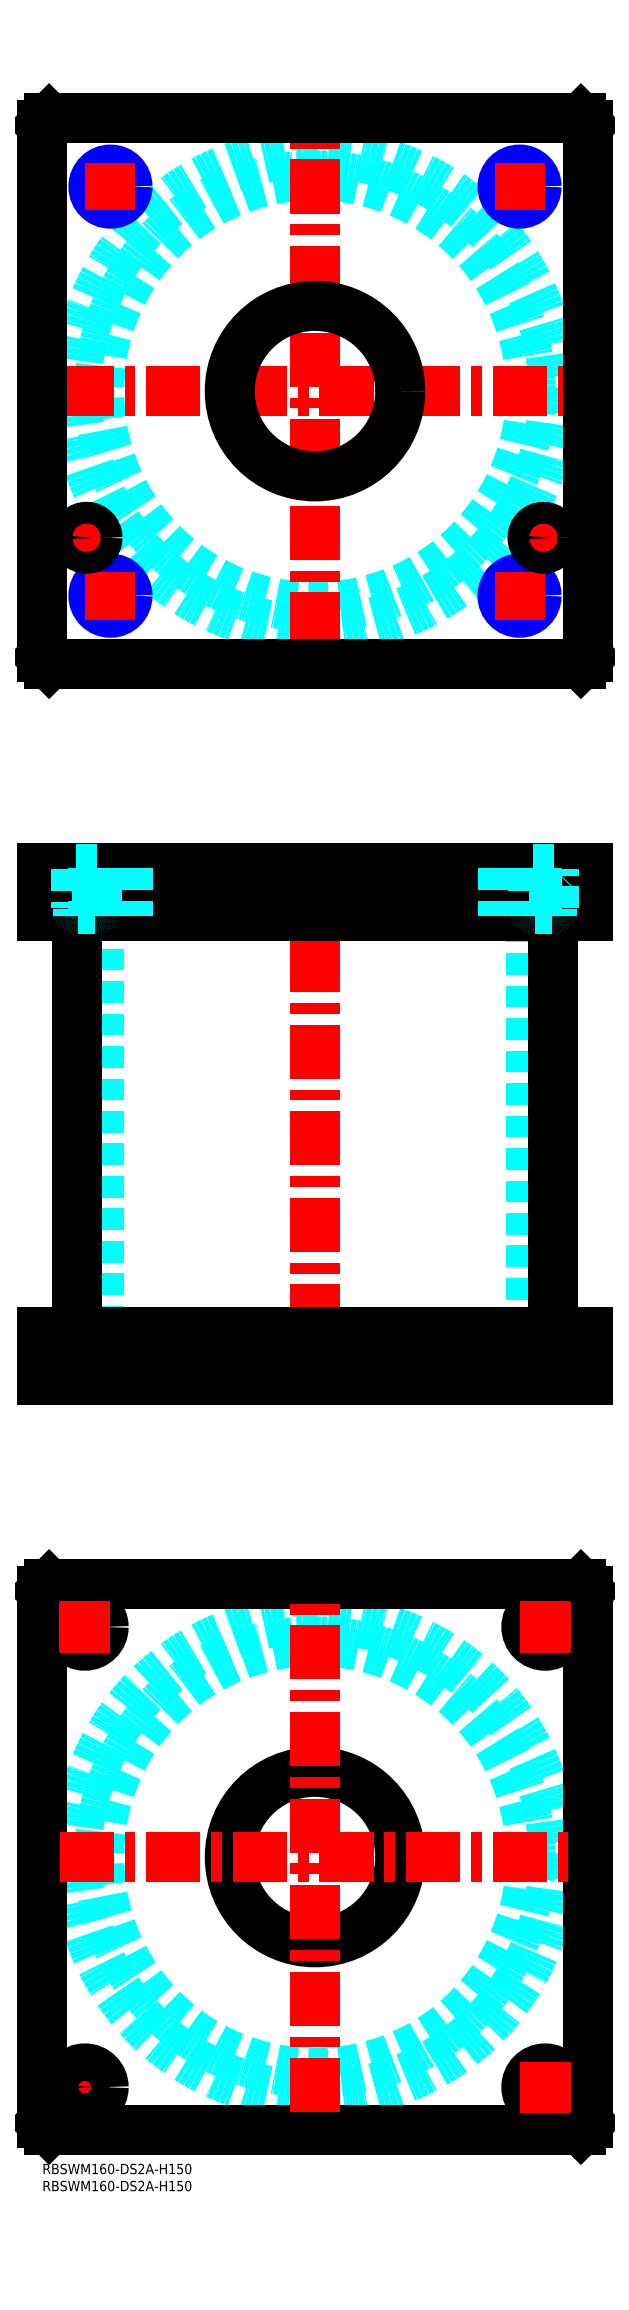
<metadata>
{"format":"dxf","ext":"dxf","renderer":"ezdxf+matplotlib","layout":"modelspace","background":"white","min_lineweight":24,"dpi":150}
</metadata>
<code>
0
SECTION
2
ENTITIES
0
INSERT
8
MSM_CONTINUOUS
2
*U49
10
0
20
0
30
0
0
INSERT
8
MSM_CONTINUOUS
2
*U50
10
0
20
0
30
0
0
CIRCLE
8
MSM_DASHED
10
80
20
90
30
0
40
63.3
0
CIRCLE
8
MSM_DASHED
10
80
20
90
30
0
40
69.9
0
LINE
8
MSM_CENTER
10
5
20
22.5
30
0
11
20
21
22.5
31
0
0
LINE
8
MSM_CENTER
10
12.5
20
15
30
0
11
12.5
21
30
31
0
0
LINE
8
MSM_CONTINUOUS
10
0
20
12
30
0
11
0
21
168
31
0
0
LINE
8
MSM_CONTINUOUS
10
160
20
168
30
0
11
160
21
12
31
0
0
CIRCLE
8
MSM_CONTINUOUS
10
147.5
20
157.5
30
0
40
5.5
0
CIRCLE
8
MSM_CONTINUOUS
10
12.5
20
22.5
30
0
40
5.5
0
CIRCLE
8
MSM_CONTINUOUS
10
147.5
20
22.5
30
0
40
5.5
0
CIRCLE
8
MSM_CONTINUOUS
10
12.5
20
157.5
30
0
40
5.5
0
CIRCLE
8
MSM_CONTINUOUS
10
80
20
90
30
0
40
25
0
LINE
8
MSM_CONTINUOUS
10
2
20
10
30
0
11
0
21
12
31
0
0
LINE
8
MSM_CONTINUOUS
10
158
20
10
30
0
11
2
21
10
31
0
0
LINE
8
MSM_CONTINUOUS
10
160
20
12
30
0
11
158
21
10
31
0
0
LINE
8
MSM_CONTINUOUS
10
158
20
170
30
0
11
160
21
168
31
0
0
LINE
8
MSM_CONTINUOUS
10
2
20
170
30
0
11
158
21
170
31
0
0
LINE
8
MSM_CONTINUOUS
10
0
20
168
30
0
11
2
21
170
31
0
0
LINE
8
MSM_DASHED
10
55
20
244
30
0
11
55
21
230
31
0
0
LINE
8
MSM_DASHED
10
105
20
230
30
0
11
105
21
244
31
0
0
LINE
8
MSM_DASHED
10
55
20
380
30
0
11
55
21
366
31
0
0
LINE
8
MSM_DASHED
10
105
20
366
30
0
11
105
21
380
31
0
0
LINE
8
MSM_DASHED
10
16.7
20
366
30
0
11
16.7
21
244
31
0
0
LINE
8
MSM_DASHED
10
143.3
20
244
30
0
11
143.3
21
366
31
0
0
LINE
8
MSM_DASHED
10
142
20
244
30
0
11
142
21
230
31
0
0
LINE
8
MSM_DASHED
10
153
20
230
30
0
11
153
21
244
31
0
0
LINE
8
MSM_DASHED
10
7
20
244
30
0
11
7
21
230
31
0
0
LINE
8
MSM_DASHED
10
18
20
230
30
0
11
18
21
244
31
0
0
LINE
8
MSM_CENTER
10
80
20
385
30
0
11
80
21
225
31
0
0
LINE
8
MSM_CENTER
10
12.5
20
251
30
0
11
12.5
21
228
31
0
0
LINE
8
MSM_CENTER
10
147.5
20
251
30
0
11
147.5
21
228
31
0
0
LINE
8
MSM_CENTER
10
20
20
382
30
0
11
20
21
364
31
0
0
LINE
8
MSM_CENTER
10
140
20
382
30
0
11
140
21
364
31
0
0
LINE
8
MSM_CENTER
10
13
20
382
30
0
11
13
21
364
31
0
0
LINE
8
MSM_CENTER
10
147
20
382
30
0
11
147
21
364
31
0
0
LINE
8
MSM_CONTINUOUS
10
10.1
20
366
30
0
11
10.1
21
244
31
0
0
LINE
8
MSM_CONTINUOUS
10
149.9
20
244
30
0
11
149.9
21
366
31
0
0
LINE
8
MSM_CONTINUOUS
10
2
20
380
30
0
11
2
21
366
31
0
0
LINE
8
MSM_CONTINUOUS
10
0
20
380
30
0
11
0
21
366
31
0
0
LINE
8
MSM_CONTINUOUS
10
0
20
366
30
0
11
160
21
366
31
0
0
LINE
8
MSM_CONTINUOUS
10
160
20
380
30
0
11
160
21
366
31
0
0
LINE
8
MSM_CONTINUOUS
10
0
20
380
30
0
11
160
21
380
31
0
0
LINE
8
MSM_CONTINUOUS
10
158
20
380
30
0
11
158
21
366
31
0
0
LINE
8
MSM_CONTINUOUS
10
160
20
230
30
0
11
160
21
244
31
0
0
LINE
8
MSM_CONTINUOUS
10
0
20
244
30
0
11
160
21
244
31
0
0
LINE
8
MSM_CONTINUOUS
10
0
20
230
30
0
11
160
21
230
31
0
0
LINE
8
MSM_CONTINUOUS
10
0
20
230
30
0
11
0
21
244
31
0
0
LINE
8
MSM_CONTINUOUS
10
2
20
230
30
0
11
2
21
244
31
0
0
LINE
8
MSM_CONTINUOUS
10
158
20
230
30
0
11
158
21
244
31
0
0
CIRCLE
8
MSM_DASHED
10
80
20
520
30
0
40
63.3
0
CIRCLE
8
MSM_DASHED
10
80
20
520
30
0
40
69.9
0
LINE
8
MSM_CENTER
10
5.1
20
520
30
0
11
154.9
21
520
31
0
0
LINE
8
MSM_CENTER
10
80
20
445.1
30
0
11
80
21
594.9
31
0
0
LINE
8
MSM_CENTER
10
8
20
477
30
0
11
18
21
477
31
0
0
LINE
8
MSM_CENTER
10
13
20
472
30
0
11
13
21
482
31
0
0
LINE
8
MSM_CONTINUOUS
10
160
20
442
30
0
11
160
21
598
31
0
0
CIRCLE
8
MSM_CONTINUOUS
10
80
20
520
30
0
40
25
0
LINE
8
MSM_CONTINUOUS
10
0
20
598
30
0
11
0
21
442
31
0
0
LINE
8
MSM_CONTINUOUS
10
0
20
442
30
0
11
2
21
440
31
0
0
LINE
8
MSM_CONTINUOUS
10
2
20
440
30
0
11
158
21
440
31
0
0
LINE
8
MSM_CONTINUOUS
10
158
20
440
30
0
11
160
21
442
31
0
0
LINE
8
MSM_CONTINUOUS
10
160
20
598
30
0
11
158
21
600
31
0
0
LINE
8
MSM_CONTINUOUS
10
158
20
600
30
0
11
2
21
600
31
0
0
LINE
8
MSM_CONTINUOUS
10
2
20
600
30
0
11
0
21
598
31
0
0
LINE
8
MSM_CENTER
10
13
20
460
30
0
11
27
21
460
31
0
0
CIRCLE
8
MSM_CONTINUOUS
10
20
20
460
30
0
40
4.188
0
CIRCLE
8
MSM_NARROW
10
20
20
460
30
0
40
5
0
LINE
8
MSM_CENTER
10
20
20
453
30
0
11
20
21
467
31
0
0
LINE
8
MSM_CENTER
10
133
20
460
30
0
11
147
21
460
31
0
0
CIRCLE
8
MSM_CONTINUOUS
10
140
20
460
30
0
40
4.188
0
CIRCLE
8
MSM_NARROW
10
140
20
460
30
0
40
5
0
LINE
8
MSM_CENTER
10
140
20
453
30
0
11
140
21
467
31
0
0
LINE
8
MSM_CENTER
10
133
20
580
30
0
11
147
21
580
31
0
0
CIRCLE
8
MSM_CONTINUOUS
10
140
20
580
30
0
40
4.188
0
CIRCLE
8
MSM_NARROW
10
140
20
580
30
0
40
5
0
LINE
8
MSM_CENTER
10
140
20
573
30
0
11
140
21
587
31
0
0
LINE
8
MSM_CENTER
10
13
20
580
30
0
11
27
21
580
31
0
0
CIRCLE
8
MSM_CONTINUOUS
10
20
20
580
30
0
40
4.188
0
CIRCLE
8
MSM_NARROW
10
20
20
580
30
0
40
5
0
LINE
8
MSM_CENTER
10
20
20
573
30
0
11
20
21
587
31
0
0
LINE
8
MSM_CENTER
10
147
20
472
30
0
11
147
21
482
31
0
0
LINE
8
MSM_CENTER
10
142
20
477
30
0
11
152
21
477
31
0
0
LINE
8
MSM_CENTER
10
5.1
20
90
30
0
11
154.9
21
90
31
0
0
LINE
8
MSM_CENTER
10
80
20
15.1
30
0
11
80
21
164.9
31
0
0
LINE
8
MSM_CENTER
10
147.5
20
15
30
0
11
147.5
21
30
31
0
0
LINE
8
MSM_CENTER
10
140
20
22.5
30
0
11
155
21
22.5
31
0
0
LINE
8
MSM_CENTER
10
147.5
20
150
30
0
11
147.5
21
165
31
0
0
LINE
8
MSM_CENTER
10
140
20
157.5
30
0
11
155
21
157.5
31
0
0
LINE
8
MSM_CENTER
10
12.5
20
150
30
0
11
12.5
21
165
31
0
0
LINE
8
MSM_CENTER
10
5
20
157.5
30
0
11
20
21
157.5
31
0
0
LINE
8
MSM_DASHED
10
135.8
20
380
30
0
11
135.8
21
366
31
0
0
LINE
8
MSM_DASHED
10
135
20
380
30
0
11
135
21
366
31
0
0
LINE
8
MSM_DASHED
10
145
20
380
30
0
11
145
21
366
31
0
0
LINE
8
MSM_DASHED
10
144.2
20
380
30
0
11
144.2
21
366
31
0
0
LINE
8
MSM_DASHED
10
15
20
380
30
0
11
15
21
366
31
0
0
LINE
8
MSM_DASHED
10
15.81
20
380
30
0
11
15.81
21
366
31
0
0
LINE
8
MSM_DASHED
10
25
20
380
30
0
11
25
21
366
31
0
0
LINE
8
MSM_DASHED
10
24.19
20
380
30
0
11
24.19
21
366
31
0
0
LINE
8
MSM_DASHED
10
10.5
20
368
30
0
11
10.5
21
366
31
0
0
LINE
8
MSM_DASHED
10
15.5
20
366
30
0
11
15.5
21
368
31
0
0
LINE
8
MSM_DASHED
10
15.6
20
368
30
0
11
10.4
21
368
31
0
0
ARC
8
MSM_DASHED
10
10.4
20
368.4
30
0
40
0.4
50
180
51
270
0
ARC
8
MSM_DASHED
10
15.6
20
368.4
30
0
40
0.4
50
270
51
360
0
LINE
8
MSM_DASHED
10
10
20
379.8
30
0
11
10
21
368.4
31
0
0
LINE
8
MSM_DASHED
10
16
20
368.4
30
0
11
16
21
379.8
31
0
0
LINE
8
MSM_DASHED
10
16
20
379.8
30
0
11
16.2
21
380
31
0
0
LINE
8
MSM_DASHED
10
9.8
20
380
30
0
11
10
21
379.8
31
0
0
LINE
8
MSM_DASHED
10
16
20
379.8
30
0
11
10
21
379.8
31
0
0
CIRCLE
8
MSM_CONTINUOUS
10
13
20
477
30
0
40
2.5
0
CIRCLE
8
MSM_CONTINUOUS
10
13
20
477
30
0
40
3.2
0
CIRCLE
8
MSM_CONTINUOUS
10
13
20
477
30
0
40
3
0
CIRCLE
8
MSM_CONTINUOUS
10
147
20
477
30
0
40
2.5
0
CIRCLE
8
MSM_CONTINUOUS
10
147
20
477
30
0
40
3.2
0
CIRCLE
8
MSM_CONTINUOUS
10
147
20
477
30
0
40
3
0
LINE
8
MSM_DASHED
10
144.5
20
368
30
0
11
144.5
21
366
31
0
0
LINE
8
MSM_DASHED
10
149.5
20
366
30
0
11
149.5
21
368
31
0
0
LINE
8
MSM_DASHED
10
149.6
20
368
30
0
11
144.4
21
368
31
0
0
ARC
8
MSM_DASHED
10
144.4
20
368.4
30
0
40
0.4
50
180
51
270
0
ARC
8
MSM_DASHED
10
149.6
20
368.4
30
0
40
0.4
50
270
51
360
0
LINE
8
MSM_DASHED
10
144
20
379.8
30
0
11
144
21
368.4
31
0
0
LINE
8
MSM_DASHED
10
150
20
368.4
30
0
11
150
21
379.8
31
0
0
LINE
8
MSM_DASHED
10
150
20
379.8
30
0
11
150.2
21
380
31
0
0
LINE
8
MSM_DASHED
10
143.8
20
380
30
0
11
144
21
379.8
31
0
0
LINE
8
MSM_DASHED
10
150
20
379.8
30
0
11
144
21
379.8
31
0
0
ENDSEC
0
EOF

</code>
